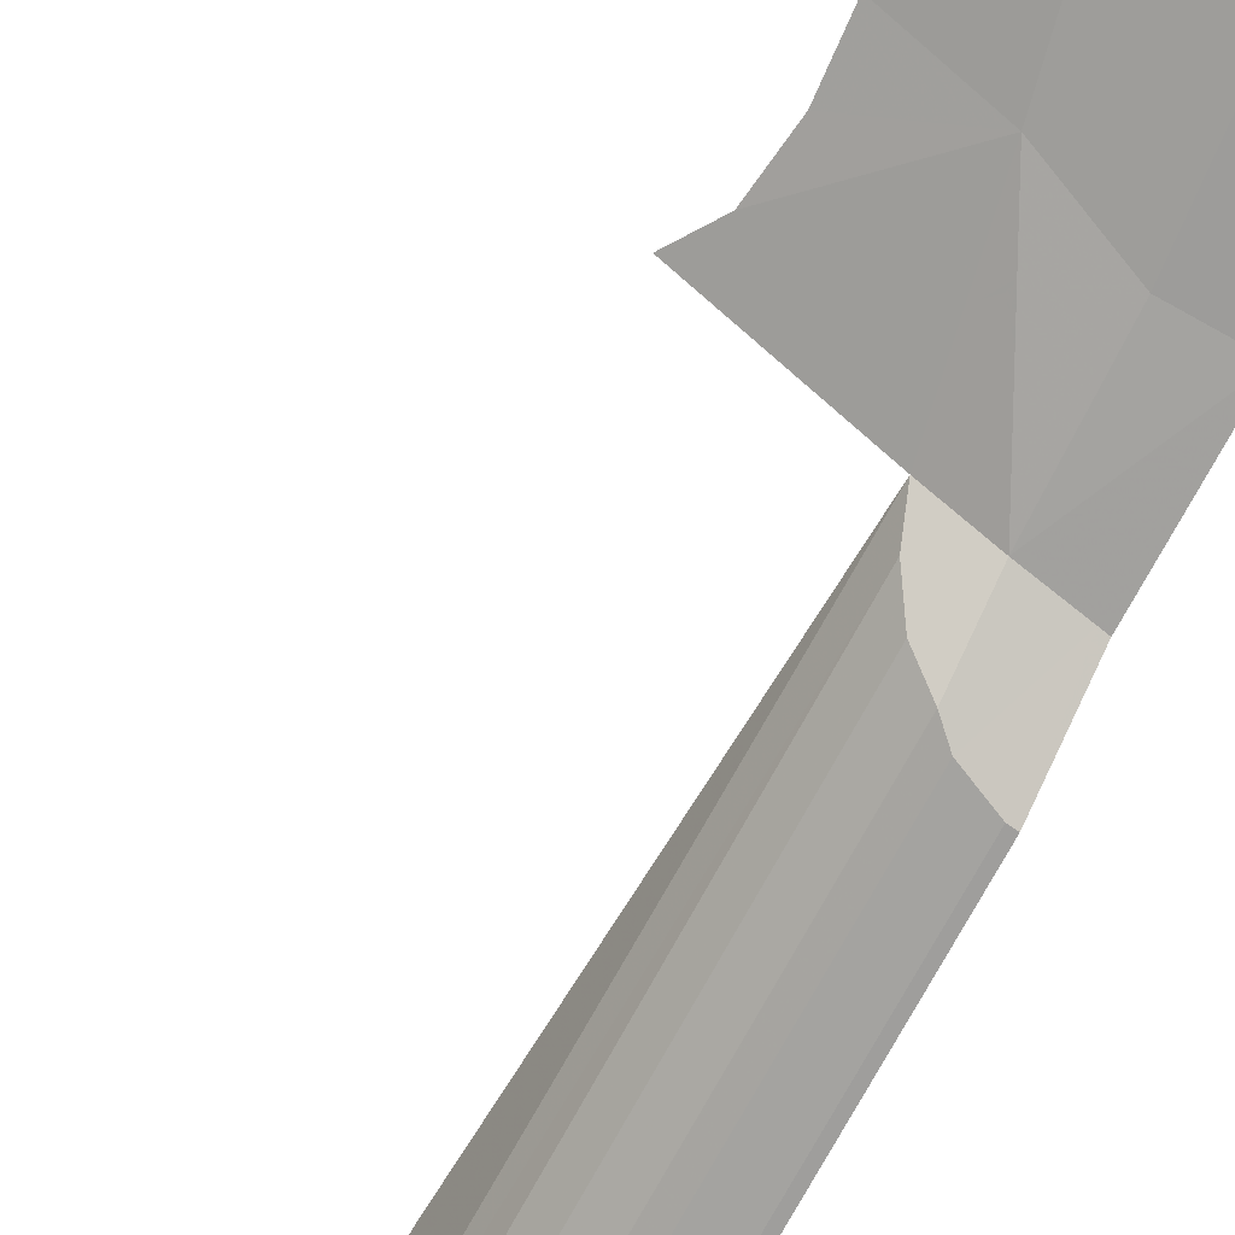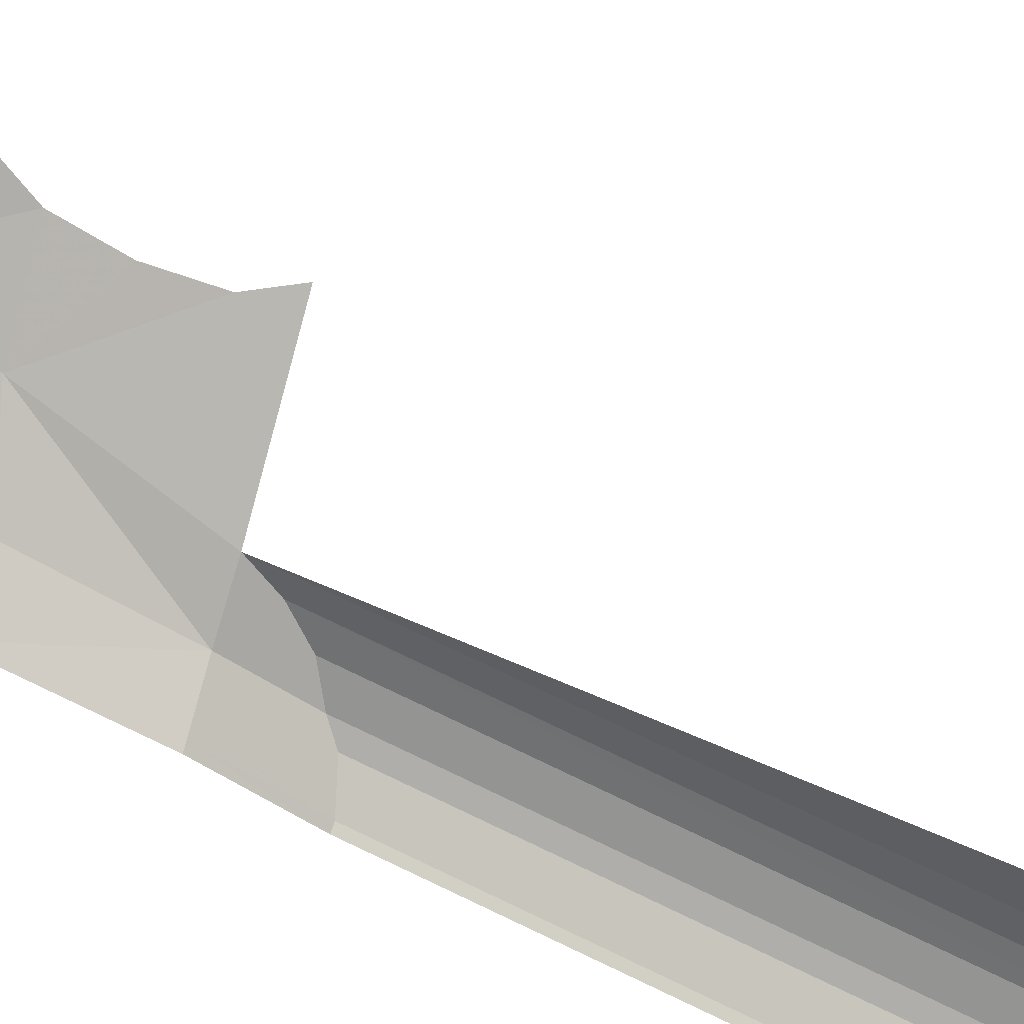
<metadata>
{"format":"obj","ext":"obj","renderer":"f3d","projection":"perspective","resolution":1024,"background":"white","views":[{"elev":-69.8,"azim":152.0,"up":"+Z"},{"elev":77.8,"azim":-64.5,"up":"+Z"}]}
</metadata>
<code>
v 0.172 -0.0935 -0.1045
v 0.1833 -0.1031 -0.1018
v 0.1592 -0.1503 -0.1086
v 0.143 -0.1395 -0.1125
v 0.172 -0.0935 -0.1045
v 0.143 -0.1395 -0.1125
v 0.1305 -0.123 -0.1154
v 0.1295 -0.1085 -0.1155
v 0.16 -0.0895 -0.1075
v 0.172 -0.0935 -0.1045
v 0.1295 -0.1085 -0.1155
v 0.1455 -0.0925 -0.1112
v 0.1295 -0.1085 -0.1155
v 0.136 -0.0985 -0.1137
v 0.1455 -0.0925 -0.1112
v 0.1592 -0.1503 -0.1086
v 0.1833 -0.1031 -0.1018
v 0.185 -0.117 -0.1
v 0.183 -0.133 -0.09966
v 0.1765 -0.1535 -0.1009
v 0.1592 -0.1503 -0.1086
v 0.183 -0.133 -0.09966
v 0.2016 -0.1512 -0.09037
v 0.2016 -0.1512 -0.09037
v 0.183 -0.133 -0.09966
v 0.1965 -0.1305 -0.09408
v 0.2016 -0.1512 -0.09037
v 0.1965 -0.1305 -0.09408
v 0.2069 -0.125 -0.09002
v 0.224 -0.144 -0.08289
v 0.2016 -0.1512 -0.09037
v 0.2069 -0.125 -0.09002
v 0.219 -0.115 -0.08637
v 0.245 -0.127 -0.07649
v 0.224 -0.144 -0.08289
v 0.219 -0.115 -0.08637
v 0.225 -0.1005 -0.08511
v 0.2605 -0.1045 -0.07236
v 0.245 -0.127 -0.07649
v 0.225 -0.1005 -0.08511
v 0.2305 -0.0785 -0.08447
v 0.268 -0.0815 -0.07108
v 0.2605 -0.1045 -0.07236
v 0.2305 -0.0785 -0.08447
v 0.2325 -0.049 -0.08552
v 0.2718 -0.05806 -0.07113
v 0.268 -0.0815 -0.07108
v 0.2325 -0.049 -0.08552
v 0.2303 -0.0109 -0.08854
v 0.2729 -0.03325 -0.07161
v 0.2718 -0.05806 -0.07113
v 0.2303 -0.0109 -0.08854
v 0.2709 -0.00366 -0.07346
v 0.264 0.0325 -0.07871
v 0.2709 -0.00366 -0.07346
v 0.2303 -0.0109 -0.08854
v 0.2489 0.07403 -0.0875
v 0.2489 0.07403 -0.0875
v 0.2303 -0.0109 -0.08854
v 0.2005 0.071 -0.1008
v 0.2285 0.131 -0.09595
v 0.2285 0.131 -0.09595
v 0.2005 0.071 -0.1008
v 0.186 0.1135 -0.1069
v 0.179 0.1475 -0.1105
v 0.2205 0.1595 -0.09956
v 0.2285 0.131 -0.09595
v 0.179 0.1475 -0.1105
v 0.175 0.1865 -0.1135
v 0.2155 0.191 -0.1025
v 0.2205 0.1595 -0.09956
v 0.175 0.1865 -0.1135
v 0.177 0.2215 -0.1147
v 0.2167 0.2177 -0.1034
v 0.2155 0.191 -0.1025
v 0.177 0.2215 -0.1147
v 0.1862 0.2498 -0.1135
v 0.2235 0.244 -0.1029
v 0.2167 0.2177 -0.1034
v 0.1862 0.2498 -0.1135
v 0.2 0.2745 -0.1109
v 0.239 0.2665 -0.09971
v 0.2235 0.244 -0.1029
v 0.2 0.2745 -0.1109
v 0.2175 0.2895 -0.1068
v 0.239 0.2665 -0.09971
v 0.2175 0.2895 -0.1068
v 0.23 0.2968 -0.1037
v 0.2515 0.2765 -0.09674
v 0.2515 0.2765 -0.09674
v 0.23 0.2968 -0.1037
v 0.2675 0.28 -0.09249
v 0.2795 0.2805 -0.08919
v 0.2675 0.28 -0.09249
v 0.23 0.2968 -0.1037
v 0.3043 0.2912 -0.08288
v 0.2935 0.278 -0.0852
v 0.2795 0.2805 -0.08919
v 0.3043 0.2912 -0.08288
v 0.2863 0.2271 -0.08465
v 0.2935 0.278 -0.0852
v 0.3043 0.2912 -0.08288
v 0.2845 0.274 -0.08748
v 0.2935 0.278 -0.0852
v 0.2863 0.2271 -0.08465
v 0.278 0.264 -0.08879
v 0.276 0.25 -0.08864
v 0.278 0.264 -0.08879
v 0.2863 0.2271 -0.08465
v 0.2785 0.2365 -0.08727
v 0.296 0.224 -0.08008
v 0.2863 0.2271 -0.08465
v 0.3043 0.2912 -0.08288
v 0.3085 0.2245 -0.07465
v 0.3085 0.2245 -0.07465
v 0.3043 0.2912 -0.08288
v 0.315 0.2785 -0.07695
v 0.3245 0.2605 -0.07107
v 0.3085 0.2245 -0.07465
v 0.3245 0.2605 -0.07107
v 0.3265 0.245 -0.06871
v 0.3205 0.2325 -0.07015
v 0.29 0.298 -0.08703
v 0.3043 0.2912 -0.08288
v 0.23 0.2968 -0.1037
v 0.253 0.303 -0.09748
v 0.29 0.298 -0.08703
v 0.253 0.303 -0.09748
v 0.2745 0.3035 -0.0915
v 0.0125 -1.71 -0.1992
v 0 -1.71 -0.2
v 0 -1.625 -0.2
v 0.0125 -1.625 -0.1992
v 0.0925 -1.71 -0.1769
v 0.0675 -1.71 -0.1878
v 0.0675 -1.625 -0.1878
v 0.0925 -1.625 -0.1769
v 0.1316 -1.71 -0.15
v 0.0925 -1.71 -0.1769
v 0.0925 -1.625 -0.1769
v 0.1316 -1.625 -0.15
v 0.0675 -1.71 -0.1878
v 0.0125 -1.71 -0.1992
v 0.0125 -1.625 -0.1992
v 0.0675 -1.625 -0.1878
v 0.0125 0.1205 -0.1365
v 0 0.1205 -0.1374
v 0 0.164 -0.1381
v 0.0125 0.164 -0.1372
v 0.1111 0.1205 -0.1272
v 0.0925 0.1205 -0.1294
v 0.0925 0.164 -0.1308
v 0.1111 0.164 -0.1286
v 0.06752 0.1206 -0.1323
v 0.0125 0.1205 -0.1365
v 0.0125 0.164 -0.1372
v 0.0675 0.164 -0.1331
v 0.06752 0.1206 -0.1323
v 0.0675 0.164 -0.1331
v 0.08341 0.164 -0.1319
v 0.0925 0.1205 -0.1294
v 0.06752 0.1206 -0.1323
v 0.08341 0.164 -0.1319
v 0.0925 0.164 -0.1308
v 0.01258 -0.02953 -0.134
v 0 -0.0639 -0.1343
v 0 0.1205 -0.1374
v 0.0125 0.1205 -0.1365
v 0.0675 -0.2853 -0.1297
v 0.06688 -0.2208 -0.1293
v 0.0925 -0.2808 -0.1273
v 0.06688 -0.2208 -0.1293
v 0.0675 -0.06383 -0.1263
v 0.0925 -0.06381 -0.1233
v 0.0925 -0.2808 -0.1273
v 0.0675 -0.06383 -0.1263
v 0.06752 0.1206 -0.1323
v 0.0925 0.1205 -0.1294
v 0.0925 -0.06381 -0.1233
v 0 -0.0639 -0.1343
v 0.01258 -0.02953 -0.134
v 0.0125 -0.06388 -0.1328
v 0.01232 -0.09279 -0.1334
v 0 -0.0639 -0.1343
v 0.0125 -0.06388 -0.1328
v 0 -0.2974 -0.1361
v 0 -0.0639 -0.1343
v 0.01232 -0.09279 -0.1334
v 0.0125 -0.2951 -0.1349
v 0 -0.4385 -0.2
v 0 -0.2974 -0.1361
v 0.0125 -0.2951 -0.1349
v 0.0125 -0.4372 -0.1992
v 0 -1.625 -0.2
v 0 -0.4385 -0.2
v 0.0125 -0.4372 -0.1992
v 0.0125 -1.625 -0.1992
v 0.16 -1.71 -0.1198
v 0.1316 -1.71 -0.15
v 0.1316 -1.625 -0.15
v 0.16 -1.605 -0.1198
v 0.1848 -1.71 -0.07654
v 0.16 -1.71 -0.1198
v 0.16 -1.605 -0.1198
v 0.16 -0.3187 -0.1202
v 0.1316 -0.3622 -0.15
v 0.0925 -0.3904 -0.1769
v 0.0925 -0.2808 -0.1273
v 0.16 -0.3187 -0.1202
v 0.0925 -0.2808 -0.1273
v 0.16 -0.2722 -0.09911
v 0.0925 -1.625 -0.1769
v 0.0925 -0.3904 -0.1769
v 0.1316 -0.3622 -0.15
v 0.1316 -1.625 -0.15
v 0.1316 -1.625 -0.15
v 0.1316 -0.3622 -0.15
v 0.16 -0.3187 -0.1202
v 0.16 -1.605 -0.1198
v 0.16 -0.3187 -0.1202
v 0.16 -0.2722 -0.09911
v 0.1772 -0.27 -0.09193
v 0.16 -0.3187 -0.1202
v 0.1772 -0.27 -0.09193
v 0.1848 -1.71 -0.07654
v 0.1848 -1.71 -0.07654
v 0.16 -1.605 -0.1198
v 0.16 -0.3187 -0.1202
v 0.2 -1.71 0
v 0.1848 -1.71 -0.07654
v 0.2 -1 0
v 0.1848 -1.71 -0.07654
v 0.1772 -0.27 -0.09193
v 0.2 -1 0
v 0.0675 -0.4142 -0.1878
v 0.0675 -0.2853 -0.1297
v 0.0925 -0.2808 -0.1273
v 0.0925 -0.3904 -0.1769
v 0.0675 -1.625 -0.1878
v 0.0675 -0.4142 -0.1878
v 0.0925 -0.3904 -0.1769
v 0.0925 -1.625 -0.1769
v 0.0125 -1.625 -0.1992
v 0.0125 -0.4372 -0.1992
v 0.0675 -0.4142 -0.1878
v 0.0675 -1.625 -0.1878
v 0.0675 -0.4142 -0.1878
v 0.0125 -0.4372 -0.1992
v 0.0125 -0.2951 -0.1349
v 0.0675 -0.2853 -0.1297
v 0.0125 -0.2951 -0.1349
v 0.01232 -0.09279 -0.1334
v 0.06688 -0.2208 -0.1293
v 0.0675 -0.2853 -0.1297
v 0.01232 -0.09279 -0.1334
v 0.0125 -0.06388 -0.1328
v 0.0675 -0.06383 -0.1263
v 0.06688 -0.2208 -0.1293
v 0.0675 -0.06383 -0.1263
v 0.0125 -0.06388 -0.1328
v 0.01258 -0.02953 -0.134
v 0.06752 0.1206 -0.1323
v 0.01258 -0.02953 -0.134
v 0.0125 0.1205 -0.1365
v 0.06752 0.1206 -0.1323
v 0.0925 -0.2808 -0.1273
v 0.143 -0.1395 -0.1125
v 0.1592 -0.1503 -0.1086
v 0.0925 -0.2808 -0.1273
v 0.1305 -0.123 -0.1154
v 0.143 -0.1395 -0.1125
v 0.1295 -0.1085 -0.1155
v 0.1305 -0.123 -0.1154
v 0.0925 -0.2808 -0.1273
v 0.0991 -0.0638 -0.1225
v 0.0925 -0.2808 -0.1273
v 0.0925 -0.06381 -0.1233
v 0.0991 -0.0638 -0.1225
v 0.1295 -0.1085 -0.1155
v 0.0991 -0.0638 -0.1225
v 0.136 -0.0985 -0.1137
v 0.136 -0.0985 -0.1137
v 0.0991 -0.0638 -0.1225
v 0.1455 -0.0925 -0.1112
v 0.16 -0.0895 -0.1075
v 0.1455 -0.0925 -0.1112
v 0.0991 -0.0638 -0.1225
v 0.2303 -0.0109 -0.08854
v 0.172 -0.0935 -0.1045
v 0.16 -0.0895 -0.1075
v 0.2303 -0.0109 -0.08854
v 0.1833 -0.1031 -0.1018
v 0.172 -0.0935 -0.1045
v 0.2303 -0.0109 -0.08854
v 0.1833 -0.1031 -0.1018
v 0.2303 -0.0109 -0.08854
v 0.2069 -0.125 -0.09002
v 0.1965 -0.1305 -0.09408
v 0.1965 -0.1305 -0.09408
v 0.185 -0.117 -0.1
v 0.1833 -0.1031 -0.1018
v 0.183 -0.133 -0.09966
v 0.185 -0.117 -0.1
v 0.1965 -0.1305 -0.09408
v 0.225 -0.1005 -0.08511
v 0.219 -0.115 -0.08637
v 0.2069 -0.125 -0.09002
v 0.2305 -0.0785 -0.08447
v 0.2325 -0.049 -0.08552
v 0.2305 -0.0785 -0.08447
v 0.2069 -0.125 -0.09002
v 0.2303 -0.0109 -0.08854
v 0.0991 -0.0638 -0.1225
v 0.2005 0.071 -0.1008
v 0.2303 -0.0109 -0.08854
v 0.0991 -0.0638 -0.1225
v 0.186 0.1135 -0.1069
v 0.2005 0.071 -0.1008
v 0.0991 -0.0638 -0.1225
v 0.179 0.1475 -0.1105
v 0.186 0.1135 -0.1069
v 0.175 0.1865 -0.1135
v 0.179 0.1475 -0.1105
v 0.0991 -0.0638 -0.1225
v 0.1352 0.304 -0.1303
v 0.175 0.1865 -0.1135
v 0.1352 0.304 -0.1303
v 0.177 0.2215 -0.1147
v 0.177 0.2215 -0.1147
v 0.1352 0.304 -0.1303
v 0.1862 0.2498 -0.1135
v 0.1862 0.2498 -0.1135
v 0.1352 0.304 -0.1303
v 0.2 0.2745 -0.1109
v 0.2 0.2745 -0.1109
v 0.1352 0.304 -0.1303
v 0.2175 0.2895 -0.1068
v 0.2175 0.2895 -0.1068
v 0.1352 0.304 -0.1303
v 0.23 0.2968 -0.1037
v 0.23 0.2968 -0.1037
v 0.1352 0.304 -0.1303
v 0.3697 0.5505 -0.07168
v 0.253 0.303 -0.09748
v 0.253 0.303 -0.09748
v 0.3697 0.5505 -0.07168
v 0.2745 0.3035 -0.0915
v 0.29 0.298 -0.08703
v 0.2745 0.3035 -0.0915
v 0.3697 0.5505 -0.07168
v 0.3043 0.2912 -0.08288
v 0.29 0.298 -0.08703
v 0.3697 0.5505 -0.07168
v 0.0925 0.164 -0.1308
v 0.08341 0.164 -0.1319
v 0.09248 0.1888 -0.1316
v 0.09248 0.1888 -0.1316
v 0.08341 0.164 -0.1319
v 0.0675 0.164 -0.1331
v 0.09249 0.3058 -0.1336
v 0.0675 0.164 -0.1331
v 0.06749 0.3068 -0.1355
v 0.09249 0.3058 -0.1336
v 0 0.164 -0.1381
v 0 0.3095 -0.1406
v 0.01248 0.309 -0.1396
v 0.0125 0.164 -0.1372
v 0.0125 0.349 -0.1387
v 0 0.349 -0.1397
v 0 0.402 -0.1384
v 0.0125 0.402 -0.1375
v 0.0925 0.349 -0.1326
v 0.0675 0.349 -0.1345
v 0.0675 0.402 -0.1333
v 0.0925 0.402 -0.1313
v 0.06749 0.3068 -0.1355
v 0.0675 0.349 -0.1345
v 0.0925 0.349 -0.1326
v 0.09249 0.3058 -0.1336
v 0 0.3095 -0.1406
v 0 0.349 -0.1397
v 0.0125 0.349 -0.1387
v 0.01248 0.309 -0.1396
v 0.0125 0.164 -0.1372
v 0.01248 0.309 -0.1396
v 0.06749 0.3068 -0.1355
v 0.0675 0.164 -0.1331
v 0.01248 0.309 -0.1396
v 0.0125 0.349 -0.1387
v 0.0675 0.349 -0.1345
v 0.06749 0.3068 -0.1355
v 0.1111 0.164 -0.1286
v 0.0925 0.164 -0.1308
v 0.09248 0.1888 -0.1316
v 0.1352 0.304 -0.1303
v 0.09248 0.1888 -0.1316
v 0.09249 0.3058 -0.1336
v 0.1352 0.304 -0.1303
v 0.1352 0.304 -0.1303
v 0.09249 0.3058 -0.1336
v 0.0925 0.349 -0.1326
v 0.1217 0.3489 -0.1303
v 0.1111 0.1205 -0.1272
v 0.1111 0.164 -0.1286
v 0.1352 0.304 -0.1303
v 0.0991 -0.0638 -0.1225
v 0.1111 0.1205 -0.1272
v 0.1352 0.304 -0.1303
v 0.0925 0.1205 -0.1294
v 0.1111 0.1205 -0.1272
v 0.0991 -0.0638 -0.1225
v 0.0925 -0.06381 -0.1233
v 0.1217 0.3489 -0.1303
v 0.0925 0.349 -0.1326
v 0.0925 0.402 -0.1313
v 0.1217 0.3489 -0.1303
v 0.0925 0.402 -0.1313
v 0 0.7704 -0.13
v 0.1307 0.3489 -0.1291
v 0.1217 0.3489 -0.1303
v 0 0.7704 -0.13
v 0.0675 0.349 -0.1345
v 0.0125 0.349 -0.1387
v 0.0125 0.402 -0.1375
v 0.0675 0.402 -0.1333
v 0.0675 0.402 -0.1333
v 0.0125 0.402 -0.1375
v 0 0.7704 -0.13
v 0.0125 0.402 -0.1375
v 0 0.402 -0.1384
v 0 0.7704 -0.13
v 0.0925 0.402 -0.1313
v 0.0675 0.402 -0.1333
v 0 0.7704 -0.13
v 0.16 -0.2722 -0.09911
v 0.0925 -0.2808 -0.1273
v 0.1592 -0.1503 -0.1086
v 0.1765 -0.1535 -0.1009
v 0.1772 -0.27 -0.09193
v 0.16 -0.2722 -0.09911
v 0.1765 -0.1535 -0.1009
v 0.2016 -0.1512 -0.09037
v 0.1772 -0.27 -0.09193
v 0.2016 -0.1512 -0.09037
v 0.224 -0.144 -0.08289
v 0.4059 -0.2314 -0.01358
v 0.4059 -0.2314 -0.01358
v 0.224 -0.144 -0.08289
v 0.245 -0.127 -0.07649
v 0.4059 -0.2314 -0.01358
v 0.245 -0.127 -0.07649
v 0.2605 -0.1045 -0.07236
v 0.3716 -0.1716 -0.02923
v 0.3716 -0.1716 -0.02923
v 0.2605 -0.1045 -0.07236
v 0.268 -0.0815 -0.07108
v 0.3716 -0.1716 -0.02923
v 0.268 -0.0815 -0.07108
v 0.2718 -0.05806 -0.07113
v 0.3619 -0.08 -0.03623
v 0.3716 -0.1716 -0.02923
v 0.2718 -0.05806 -0.07113
v 0.2729 -0.03325 -0.07161
v 0.3697 0.01395 -0.03678
v 0.3619 -0.08 -0.03623
v 0.2729 -0.03325 -0.07161
v 0.2709 -0.00366 -0.07346
v 0.2709 -0.00366 -0.07346
v 0.264 0.0325 -0.07871
v 0.3697 0.01395 -0.03678
v 0.3697 0.01395 -0.03678
v 0.264 0.0325 -0.07871
v 0.2489 0.07403 -0.0875
v 0.2683 0.1635 -0.08643
v 0.3697 0.01395 -0.03678
v 0.2683 0.1635 -0.08643
v 0.4033 0.09345 -0.025
v 0.4033 0.09345 -0.025
v 0.2683 0.1635 -0.08643
v 0.4509 0.1468 -0.005875
v 0.4509 0.1468 -0.005875
v 0.2683 0.1635 -0.08643
v 0.5108 0.1674 0.01947
v 0.2683 0.1635 -0.08643
v 0.296 0.224 -0.08008
v 0.3085 0.2245 -0.07465
v 0.5108 0.1674 0.01947
v 0.2683 0.1635 -0.08643
v 0.2863 0.2271 -0.08465
v 0.296 0.224 -0.08008
v 0.2863 0.2271 -0.08465
v 0.2683 0.1635 -0.08643
v 0.2167 0.2177 -0.1034
v 0.2785 0.2365 -0.08727
v 0.2785 0.2365 -0.08727
v 0.2167 0.2177 -0.1034
v 0.2235 0.244 -0.1029
v 0.276 0.25 -0.08864
v 0.276 0.25 -0.08864
v 0.2235 0.244 -0.1029
v 0.239 0.2665 -0.09971
v 0.278 0.264 -0.08879
v 0.278 0.264 -0.08879
v 0.239 0.2665 -0.09971
v 0.2515 0.2765 -0.09674
v 0.2675 0.28 -0.09249
v 0.278 0.264 -0.08879
v 0.2675 0.28 -0.09249
v 0.2795 0.2805 -0.08919
v 0.2845 0.274 -0.08748
v 0.2845 0.274 -0.08748
v 0.2795 0.2805 -0.08919
v 0.2935 0.278 -0.0852
v 0.2155 0.191 -0.1025
v 0.2167 0.2177 -0.1034
v 0.2683 0.1635 -0.08643
v 0.2205 0.1595 -0.09956
v 0.2285 0.131 -0.09595
v 0.2205 0.1595 -0.09956
v 0.2683 0.1635 -0.08643
v 0.2489 0.07403 -0.0875
v 0.5108 0.1674 0.01947
v 0.3085 0.2245 -0.07465
v 0.3205 0.2325 -0.07015
v 0.5108 0.1674 0.01947
v 0.3205 0.2325 -0.07015
v 0.3265 0.245 -0.06871
v 0.5108 0.1674 0.01947
v 0.315 0.2785 -0.07695
v 0.3043 0.2912 -0.08288
v 0.5108 0.1674 0.01947
v 0.3245 0.2605 -0.07107
v 0.315 0.2785 -0.07695
v 0.5108 0.1674 0.01947
v 0.3265 0.245 -0.06871
v 0.3245 0.2605 -0.07107
v 0.5108 0.1674 0.01947
v 0.3043 0.2912 -0.08288
v 0.5558 0.3198 0.01843
v 0.5813 0.179 0.04403
v 0.5108 0.1674 0.01947
v 0.5558 0.3198 0.01843
v 0.5886 0.2841 0.03417
v 0.5813 0.179 0.04403
v 0.5886 0.2841 0.03417
v 0.6056 0.1936 0.04967
v 0.6056 0.1936 0.04967
v 0.5886 0.2841 0.03417
v 0.6157 0.2452 0.04777
v 0.6056 0.1936 0.04967
v 0.6157 0.2452 0.04777
v 0.6155 0.2194 0.05008
v 0.6157 0.2452 0.04777
v 0.5886 0.2841 0.03417
v 0.6109 0.266 0.04603
v 0.3043 0.2912 -0.08288
v 0.5466 0.3673 0.009525
v 0.5558 0.3198 0.01843
v 0.3043 0.2912 -0.08288
v 0.5906 0.5628 0.004725
v 0.5466 0.3673 0.009525
v 0.3043 0.2912 -0.08288
v 0.3697 0.5505 -0.07168
v 0.5906 0.5628 0.004725
v 0.1352 0.304 -0.1303
v 0.1217 0.3489 -0.1303
v 0.1307 0.3489 -0.1291
g mesh7382757
f 1 2 3
f 3 4 1
f 5 6 7
f 7 8 5
f 9 10 11
f 11 12 9
f 13 14 15
f 16 17 18
f 18 19 16
f 20 21 22
f 22 23 20
f 24 25 26
f 27 28 29
f 30 31 32
f 32 33 30
f 34 35 36
f 36 37 34
f 38 39 40
f 40 41 38
f 42 43 44
f 44 45 42
f 46 47 48
f 48 49 46
f 50 51 52
f 52 53 50
f 54 55 56
f 56 57 54
f 58 59 60
f 60 61 58
f 62 63 64
f 64 65 62
f 66 67 68
f 68 69 66
f 70 71 72
f 72 73 70
f 74 75 76
f 76 77 74
f 78 79 80
f 80 81 78
f 82 83 84
f 84 85 82
f 86 87 88
f 88 89 86
f 90 91 92
f 93 94 95
f 95 96 93
f 97 98 99
f 100 101 102
f 103 104 105
f 105 106 103
f 107 108 109
f 109 110 107
f 111 112 113
f 113 114 111
f 115 116 117
f 117 118 115
f 119 120 121
f 121 122 119
f 123 124 125
f 125 126 123
f 127 128 129
f 130 131 132
f 132 133 130
f 134 135 136
f 136 137 134
f 138 139 140
f 140 141 138
f 142 143 144
f 144 145 142
f 146 147 148
f 148 149 146
f 150 151 152
f 152 153 150
f 154 155 156
f 156 157 154
f 158 159 160
f 161 162 163
f 163 164 161
f 165 166 167
f 167 168 165
f 169 170 171
f 172 173 174
f 174 175 172
f 176 177 178
f 178 179 176
f 180 181 182
f 183 184 185
f 186 187 188
f 188 189 186
f 190 191 192
f 192 193 190
f 194 195 196
f 196 197 194
f 198 199 200
f 200 201 198
f 202 203 204
f 205 206 207
f 207 208 205
f 209 210 211
f 212 213 214
f 214 215 212
f 216 217 218
f 218 219 216
f 220 221 222
f 223 224 225
f 226 227 228
f 229 230 231
f 232 233 234
f 235 236 237
f 237 238 235
f 239 240 241
f 241 242 239
f 243 244 245
f 245 246 243
f 247 248 249
f 249 250 247
f 251 252 253
f 253 254 251
f 255 256 257
f 257 258 255
f 259 260 261
f 261 262 259
f 263 264 265
f 266 267 268
f 269 270 271
f 272 273 274
f 274 275 272
f 276 277 278
f 279 280 281
f 282 283 284
f 285 286 287
f 287 288 285
f 289 290 291
f 292 293 294
f 295 296 297
f 297 298 295
f 299 300 301
f 302 303 304
f 305 306 307
f 307 308 305
f 309 310 311
f 311 312 309
f 313 314 315
f 316 317 318
f 319 320 321
f 322 323 324
f 324 325 322
f 326 327 328
f 329 330 331
f 332 333 334
f 335 336 337
f 338 339 340
f 341 342 343
f 343 344 341
f 345 346 347
f 348 349 350
f 351 352 353
f 354 355 356
f 357 358 359
f 359 360 357
f 361 362 363
f 364 365 366
f 366 367 364
f 368 369 370
f 370 371 368
f 372 373 374
f 374 375 372
f 376 377 378
f 378 379 376
f 380 381 382
f 382 383 380
f 384 385 386
f 386 387 384
f 388 389 390
f 390 391 388
f 392 393 394
f 394 395 392
f 396 397 398
f 399 400 401
f 401 402 399
f 403 404 405
f 406 407 408
f 409 410 411
f 411 412 409
f 413 414 415
f 416 417 418
f 419 420 421
f 422 423 424
f 424 425 422
f 426 427 428
f 429 430 431
f 432 433 434
f 435 436 437
f 437 438 435
f 439 440 441
f 441 442 439
f 443 444 445
f 445 446 443
f 447 448 449
f 450 451 452
f 452 453 450
f 454 455 456
f 457 458 459
f 460 461 462
f 462 463 460
f 464 465 466
f 466 467 464
f 468 469 470
f 471 472 473
f 473 474 471
f 475 476 477
f 478 479 480
f 481 482 483
f 484 485 486
f 486 487 484
f 488 489 490
f 491 492 493
f 493 494 491
f 495 496 497
f 497 498 495
f 499 500 501
f 501 502 499
f 503 504 505
f 505 506 503
f 507 508 509
f 509 510 507
f 511 512 513
f 514 515 516
f 516 517 514
f 518 519 520
f 520 521 518
f 522 523 524
f 525 526 527
f 528 529 530
f 531 532 533
f 534 535 536
f 537 538 539
f 540 541 542
f 542 543 540
f 544 545 546
f 547 548 549
f 550 551 552
f 553 554 555
f 556 557 558
f 559 560 561
f 562 563 564
f 565 566 567

</code>
